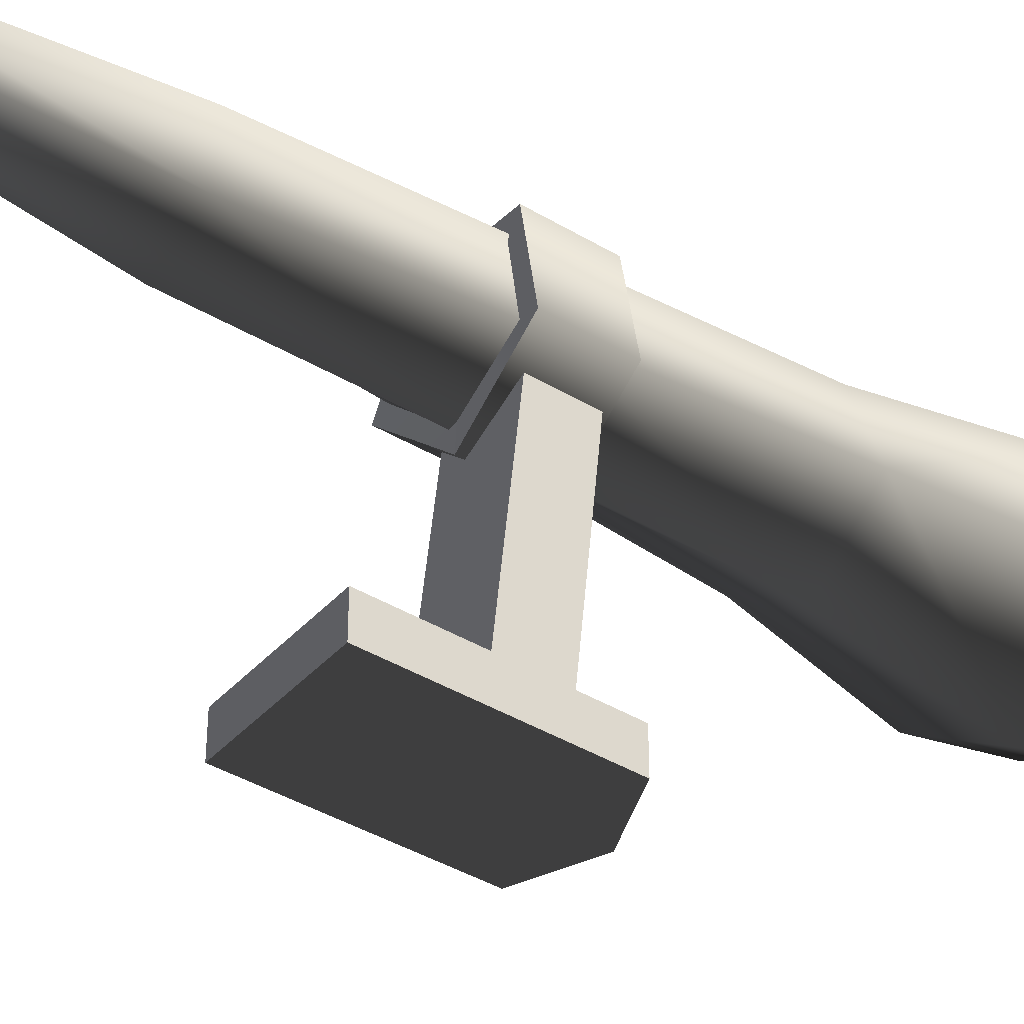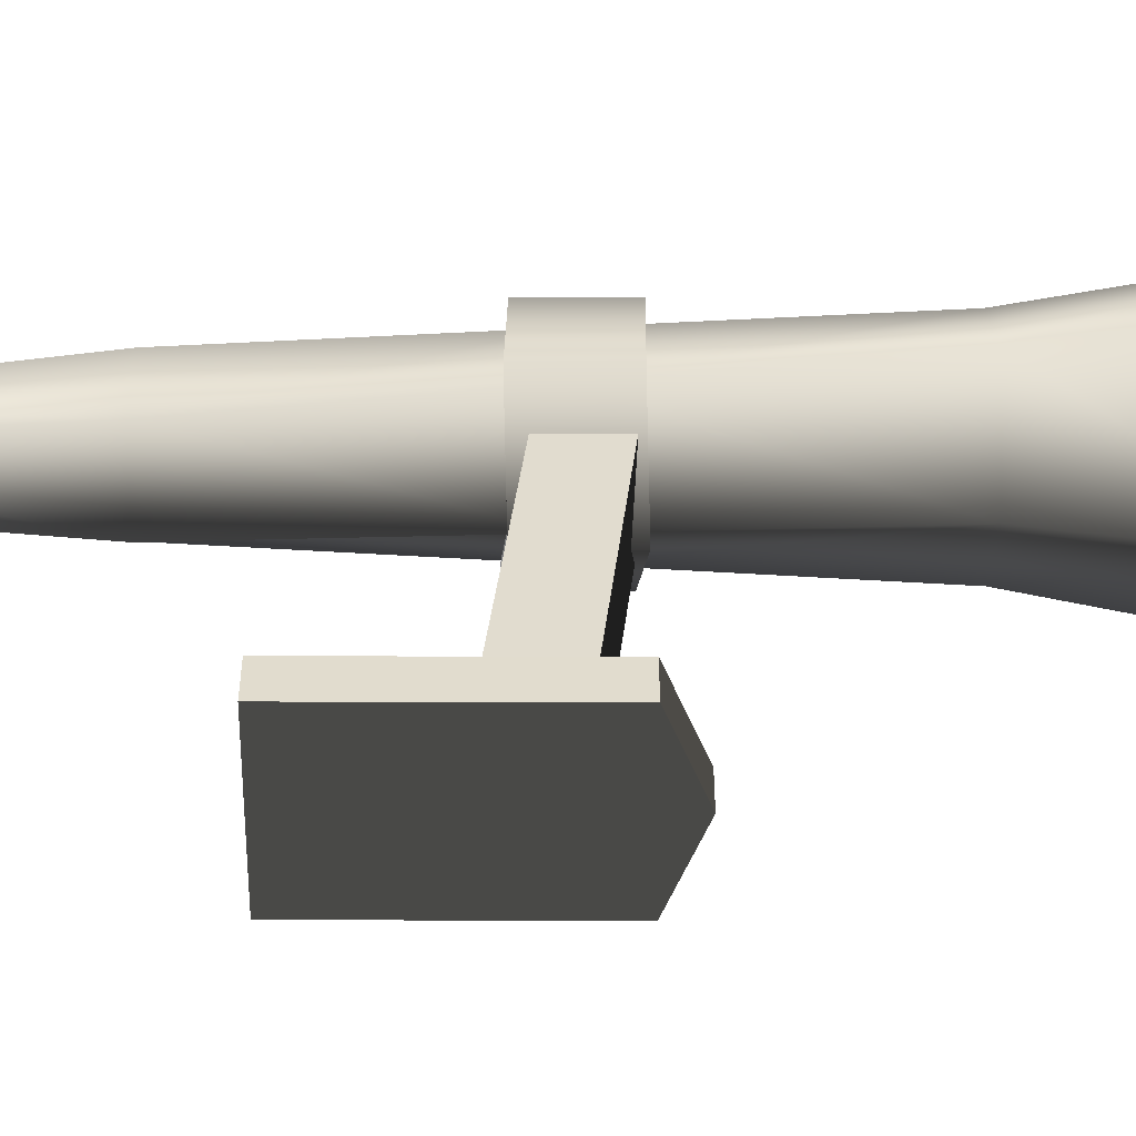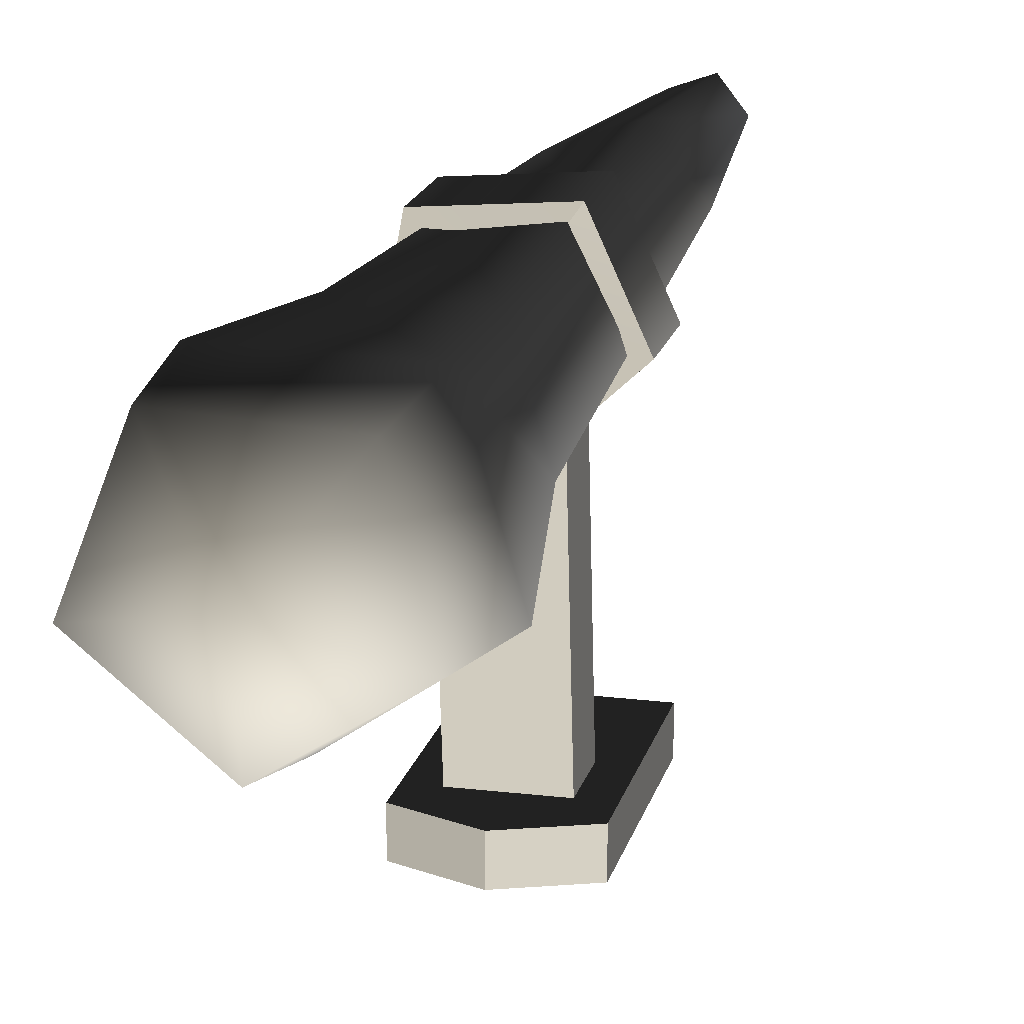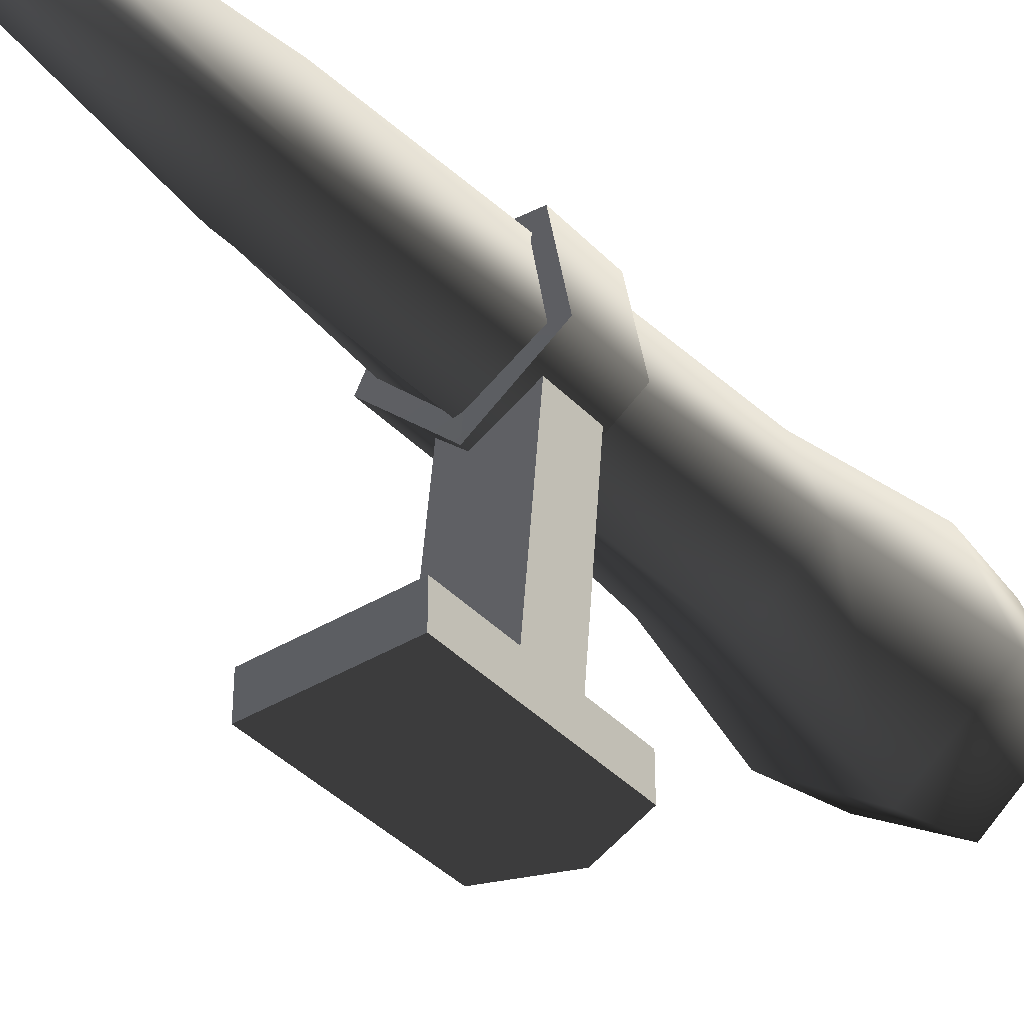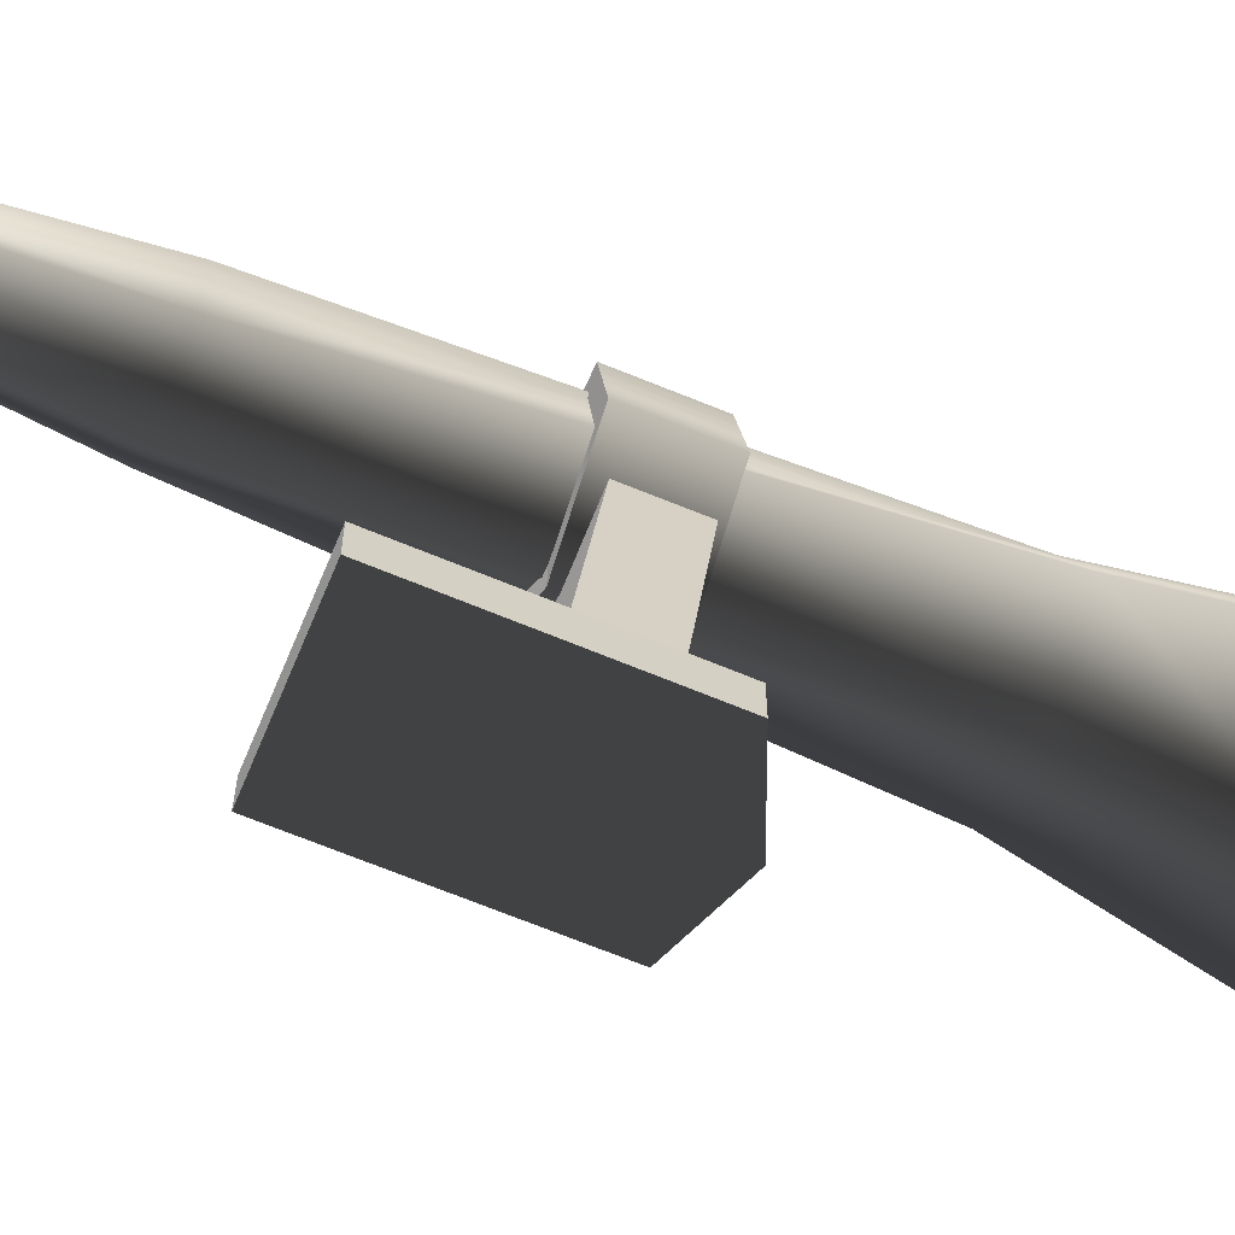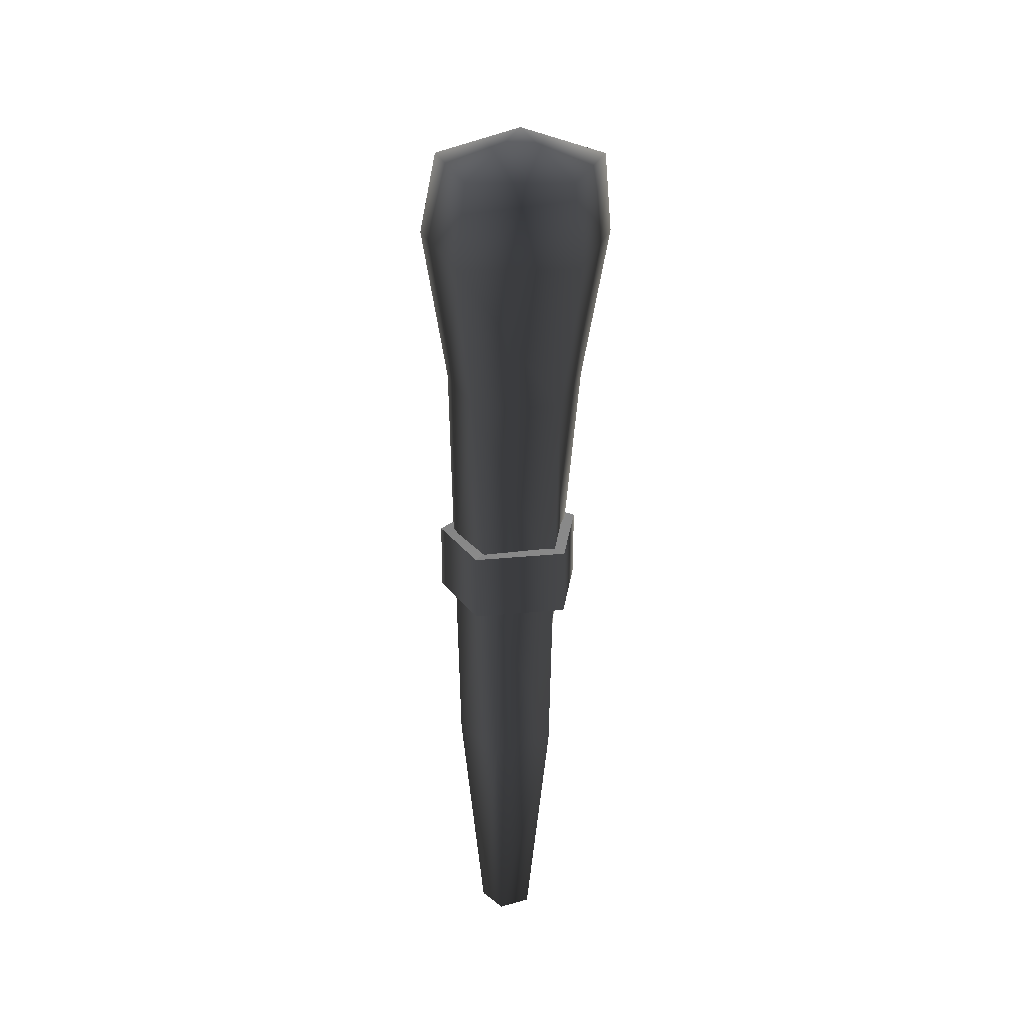
<metadata>
{"format":"obj","ext":"obj","renderer":"f3d","projection":"perspective","resolution":1024,"background":"white","views":[{"elev":-39.4,"azim":-126.9,"up":"+Y"},{"elev":-55.5,"azim":-89.8,"up":"+Y"},{"elev":18.2,"azim":13.7,"up":"+Y"},{"elev":-38.2,"azim":-142.1,"up":"+Y"},{"elev":-66.2,"azim":-112.5,"up":"+Y"},{"elev":27.8,"azim":177.2,"up":"+Z"}]}
</metadata>
<code>
v 0.1618 0.9957 1.007
v 0.1391 0.9745 1.23
v -0.1393 0.9898 1.23
v -0.1569 1.002 1.007
v -0.109 0.9566 0.6003
v 0.121 0.9522 0.6003
v -0.006937 0.5083 1.007
v -0.02361 0.5537 1.23
v 0.2106 0.705 1.23
v 0.2545 0.6907 1.007
v 0.1879 0.732 0.6003
v -0.0008279 0.6004 0.6003
v -0.1569 1.002 1.007
v -0.1393 0.9898 1.23
v -0.2399 0.7297 1.23
v -0.2612 0.7006 1.007
v -0.1843 0.7392 0.6003
v -0.109 0.9566 0.6003
v 0.2545 0.6907 1.007
v 0.2106 0.705 1.23
v 0.1391 0.9745 1.23
v 0.1618 0.9957 1.007
v 0.1879 0.732 0.6003
v 0.121 0.9522 0.6003
v -0.2612 0.7006 1.007
v -0.2399 0.7297 1.23
v -0.02361 0.5537 1.23
v -0.006937 0.5083 1.007
v -0.1843 0.7392 0.6003
v -0.0008279 0.6004 0.6003
v -0.03089 0.7619 -1.179
v -0.08879 0.718 -0.5283
v 0.07243 0.672 -0.5283
v 0.05427 0.7376 -1.179
v 0.0358 0.6362 0.03599
v -0.1366 0.7286 0.03599
v -0.0008279 0.6004 0.6003
v -0.1843 0.7392 0.6003
v 0.0918 0.9476 0.03599
v 0.06261 0.9431 -0.5283
v 0.166 0.8111 -0.5283
v 0.1769 0.7716 0.03599
v 0.1037 0.8111 -1.179
v 0.04909 0.8808 -1.179
v 0.05427 0.7376 -1.179
v 0.07243 0.672 -0.5283
v 0.0358 0.6362 0.03599
v 0.121 0.9522 0.6003
v 0.1879 0.732 0.6003
v -0.1366 0.7286 0.03599
v -0.102 0.9211 0.03599
v -0.109 0.9566 0.6003
v -0.1843 0.7392 0.6003
v -0.08879 0.718 -0.5283
v -0.09486 0.8855 -0.5283
v -0.0341 0.8504 -1.179
v -0.03089 0.7619 -1.179
v 0.1769 0.7716 0.03599
v 0.0358 0.6362 0.03599
v -0.0008279 0.6004 0.6003
v 0.1879 0.732 0.6003
v -0.102 0.9211 0.03599
v 0.0918 0.9476 0.03599
v 0.121 0.9522 0.6003
v -0.109 0.9566 0.6003
v -0.09486 0.8855 -0.5283
v 0.06261 0.9431 -0.5283
v 0.04909 0.8808 -1.179
v -0.0341 0.8504 -1.179
v -0.2399 0.7297 1.23
v -0.01062 0.7905 1.319
v -0.02361 0.5537 1.23
v -0.1393 0.9898 1.23
v 0.1391 0.9745 1.23
v 0.2106 0.705 1.23
v -0.02361 0.5537 1.23
v -0.0341 0.8504 -1.179
v 0.02841 0.8084 -1.232
v 0.04909 0.8808 -1.179
v 0.1037 0.8111 -1.179
v 0.05427 0.7376 -1.179
v -0.03089 0.7619 -1.179
v 0.05427 0.7376 -1.179
v -0.1741 0.7164 0.1446
v -0.1281 0.9556 0.1481
v 0.009634 0.8164 0.1481
v 0.02802 0.5865 0.1496
v 0.1208 0.9776 0.1465
v -0.1281 0.9556 -0.03556
v -0.1741 0.7164 -0.03897
v 0.009634 0.8164 -0.03556
v 0.1208 0.9776 -0.03714
v 0.02802 0.5865 -0.03399
v 0.2152 0.7619 0.1339
v 0.02802 0.5865 0.1496
v 0.009634 0.8164 0.1481
v 0.1208 0.9776 0.1465
v 0.2152 0.7619 -0.04974
v 0.1208 0.9776 -0.03714
v 0.009634 0.8164 -0.03556
v 0.02802 0.5865 -0.03399
v 0.02802 0.5865 0.1496
v 0.2152 0.7619 0.1339
v 0.2152 0.7619 -0.04974
v 0.02802 0.5865 -0.03399
v 0.2152 0.7619 0.1339
v 0.1208 0.9776 0.1465
v 0.1208 0.9776 -0.03714
v 0.2152 0.7619 -0.04974
v 0.1208 0.9776 0.1465
v -0.1281 0.9556 0.1481
v -0.1281 0.9556 -0.03556
v 0.1208 0.9776 -0.03714
v -0.1281 0.9556 0.1481
v -0.1741 0.7164 0.1446
v -0.1741 0.7164 -0.03897
v -0.1281 0.9556 -0.03556
v -0.1741 0.7164 0.1446
v 0.02802 0.5865 0.1496
v 0.02802 0.5865 -0.03399
v -0.1741 0.7164 -0.03897
v 0.09341 0.6933 -0.005276
v 0.09365 0.08085 -0.07021
v 0.09365 0.08085 0.07029
v 0.09341 0.6933 0.1352
v 0.09341 0.6933 0.1352
v 0.09365 0.08085 0.07029
v -0.09741 0.07472 0.07151
v -0.09765 0.6872 0.1364
v -0.09765 0.6872 0.1364
v -0.09741 0.07472 0.07151
v -0.09741 0.07472 -0.069
v -0.09765 0.6872 -0.004061
v -0.09765 0.6872 -0.004061
v -0.09741 0.07472 -0.069
v 0.09365 0.08085 -0.07021
v 0.09341 0.6933 -0.005276
v -0.0004314 0.08731 0.2159
v -0.0004314 -0.00241 0.2159
v -0.1612 -0.00241 0.1498
v -0.1612 0.08731 0.1498
v -0.1612 0.08731 0.1498
v -0.1612 -0.00241 0.1498
v -0.1641 -0.00241 -0.3337
v -0.1641 0.08731 -0.3337
v -0.1641 0.08731 -0.3337
v -0.1641 -0.00241 -0.3337
v 0.1575 -0.00241 -0.3338
v 0.1575 0.08731 -0.3338
v 0.1575 0.08731 -0.3338
v 0.1575 -0.00241 -0.3338
v 0.1604 -0.00241 0.1497
v 0.1604 0.08731 0.1497
v 0.1575 0.08731 -0.3338
v -0.0004314 0.08731 0.2159
v -0.1641 0.08731 -0.3337
v 0.1604 0.08731 0.1497
v -0.1612 0.08731 0.1498
v 0.1604 0.08731 0.1497
v 0.1604 -0.00241 0.1497
v -0.0004314 -0.00241 0.2159
v -0.0004314 0.08731 0.2159
v 0.1575 -0.00241 -0.3338
v -0.0004314 -0.00241 0.2159
v 0.1604 -0.00241 0.1497
v -0.1641 -0.00241 -0.3337
v -0.1612 -0.00241 0.1498
g P_MI_Torch_01_835_32
f 1 3 2
f 1 4 3
f 5 4 1
f 5 1 6
f 7 9 8
f 7 10 9
f 11 10 7
f 11 7 12
f 13 15 14
f 13 16 15
f 17 16 13
f 17 13 18
f 19 21 20
f 19 22 21
f 22 19 23
f 22 23 24
f 25 27 26
f 25 28 27
f 28 25 29
f 28 29 30
f 31 33 32
f 31 34 33
f 35 32 33
f 35 36 32
f 37 36 35
f 37 38 36
f 39 41 40
f 39 42 41
f 43 40 41
f 43 44 40
f 45 43 41
f 45 41 46
f 41 47 46
f 41 42 47
f 48 42 39
f 48 49 42
f 50 52 51
f 50 53 52
f 54 50 51
f 54 51 55
f 56 54 55
f 56 57 54
f 58 60 59
f 58 61 60
f 62 64 63
f 62 65 64
f 66 62 63
f 66 63 67
f 68 66 67
f 68 69 66
f 70 72 71
f 73 70 71
f 74 73 71
f 75 74 71
f 76 75 71
f 77 79 78
f 79 80 78
f 80 81 78
f 82 77 78
f 83 82 78
f 84 86 85
f 87 86 84
f 85 86 88
f 89 91 90
f 92 91 89
f 90 91 93
f 94 96 95
f 97 96 94
f 98 100 99
f 101 100 98
f 102 104 103
f 102 105 104
f 106 108 107
f 106 109 108
f 110 112 111
f 110 113 112
f 114 116 115
f 114 117 116
f 118 120 119
f 118 121 120
f 122 124 123
f 122 125 124
f 126 128 127
f 126 129 128
f 130 132 131
f 130 133 132
f 134 136 135
f 134 137 136
f 138 140 139
f 138 141 140
f 142 144 143
f 142 145 144
f 146 148 147
f 146 149 148
f 150 152 151
f 150 153 152
f 154 156 155
f 157 154 155
f 156 158 155
f 159 161 160
f 159 162 161
f 163 165 164
f 166 163 164
f 166 164 167

</code>
